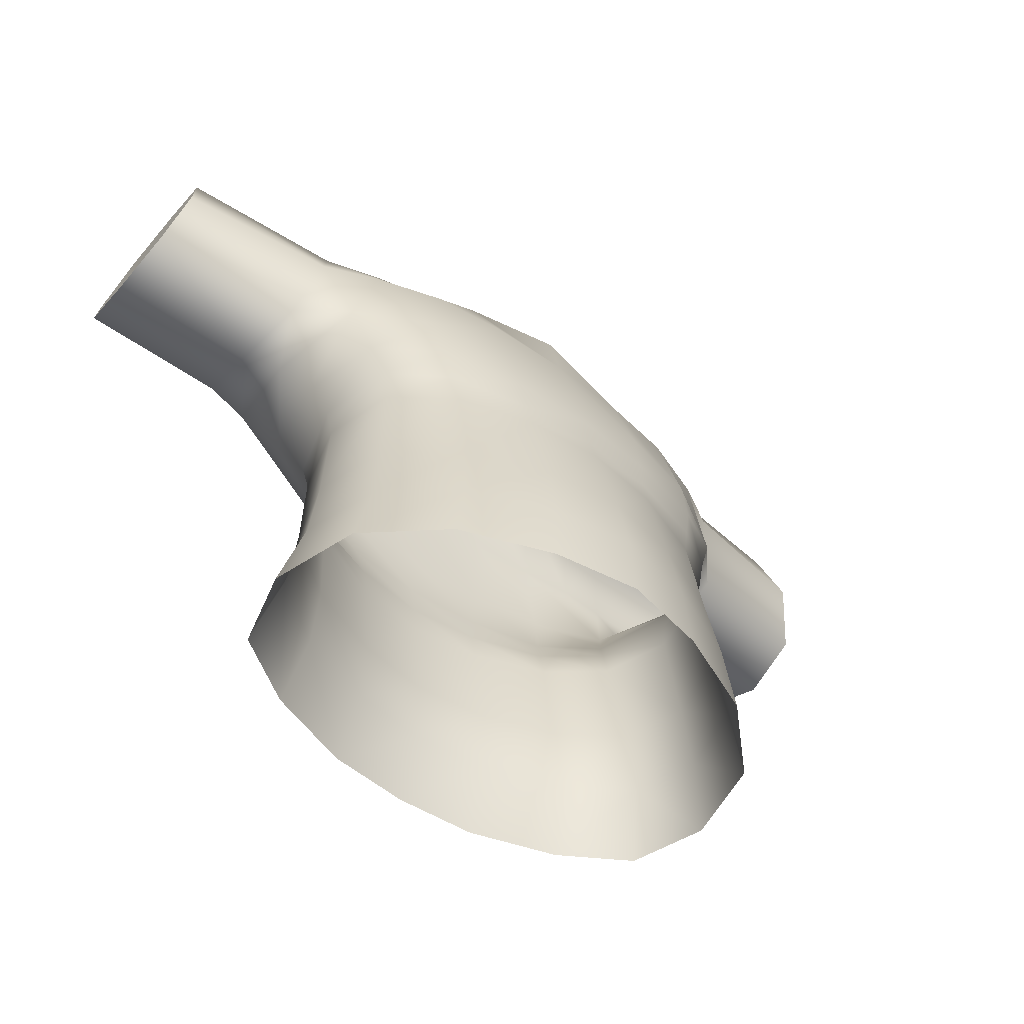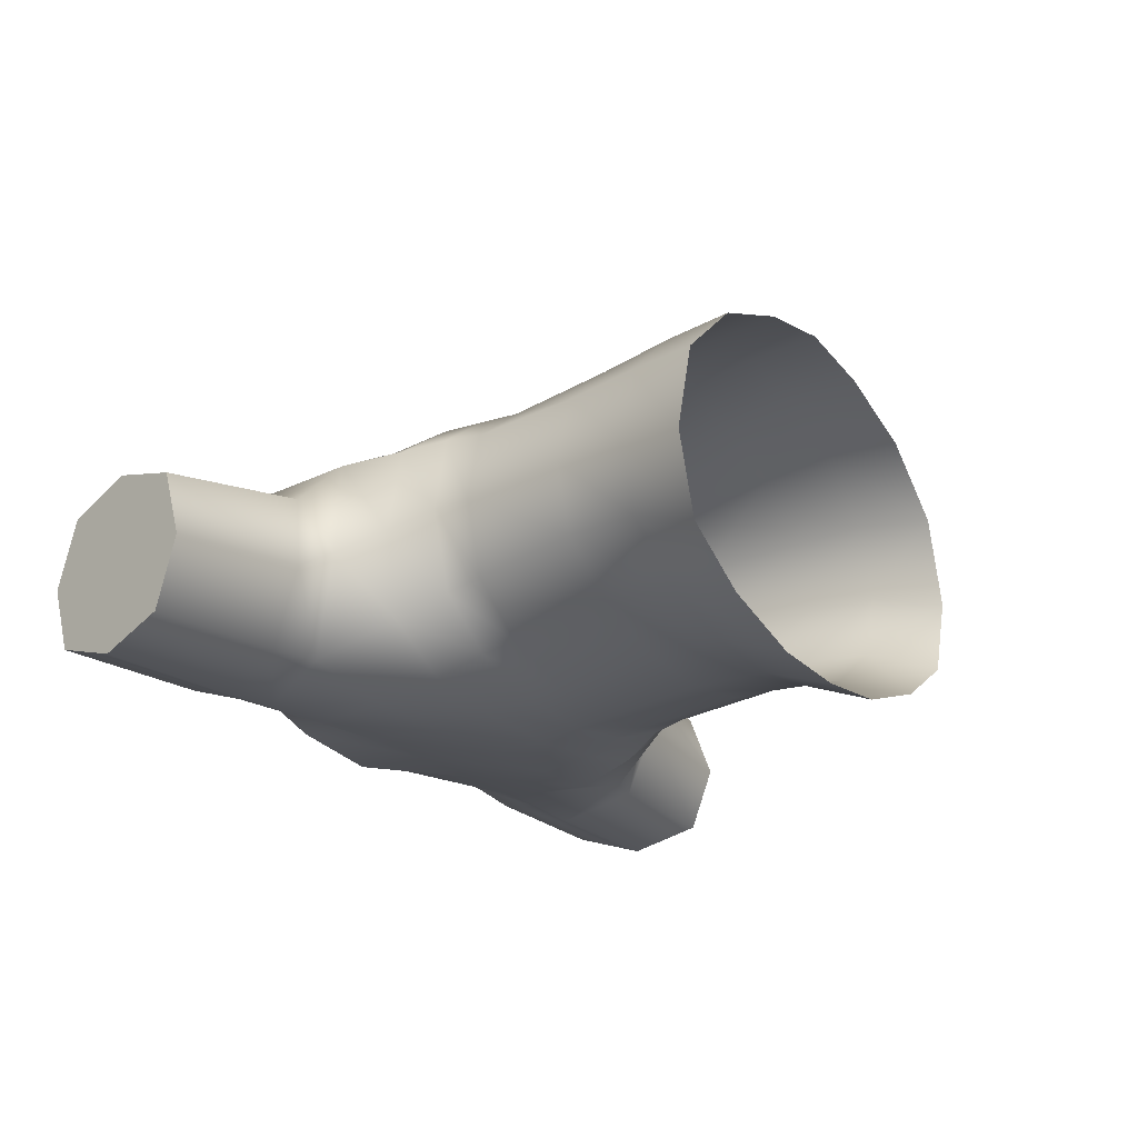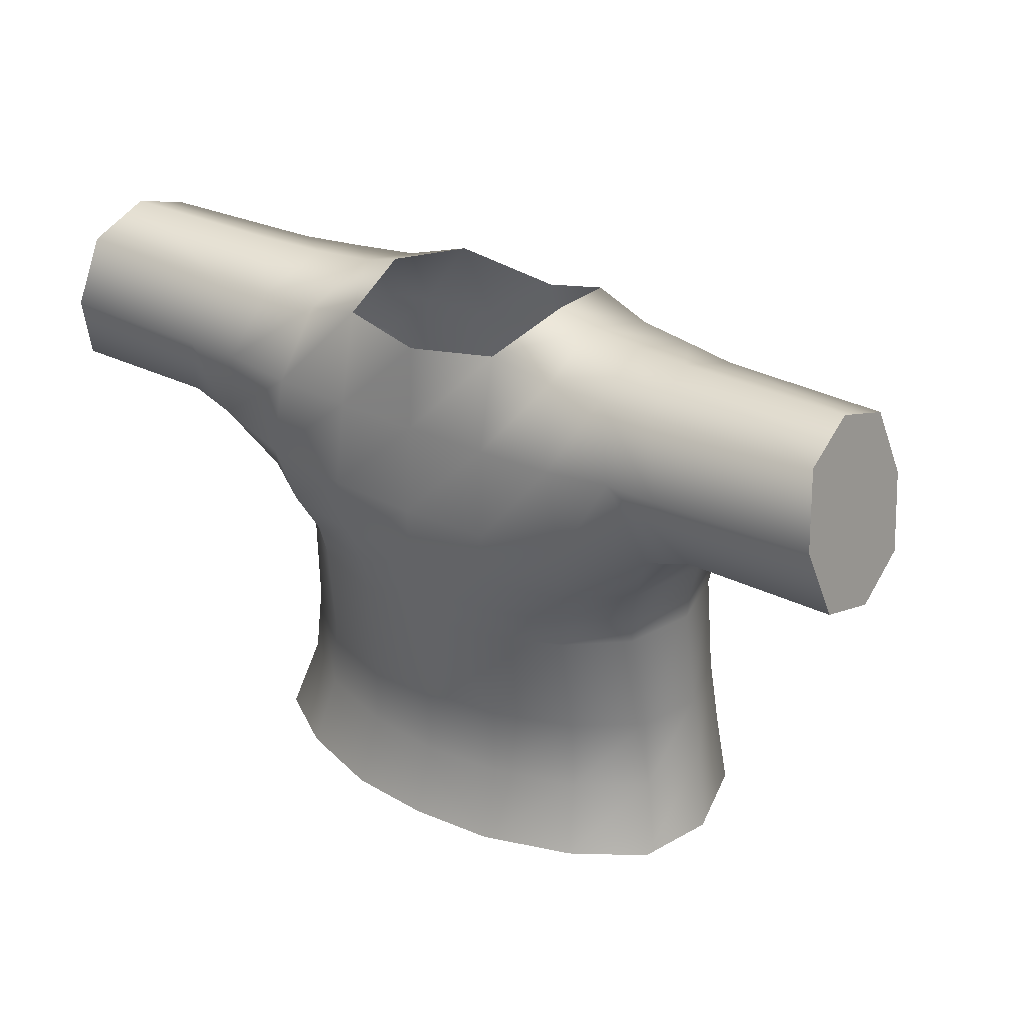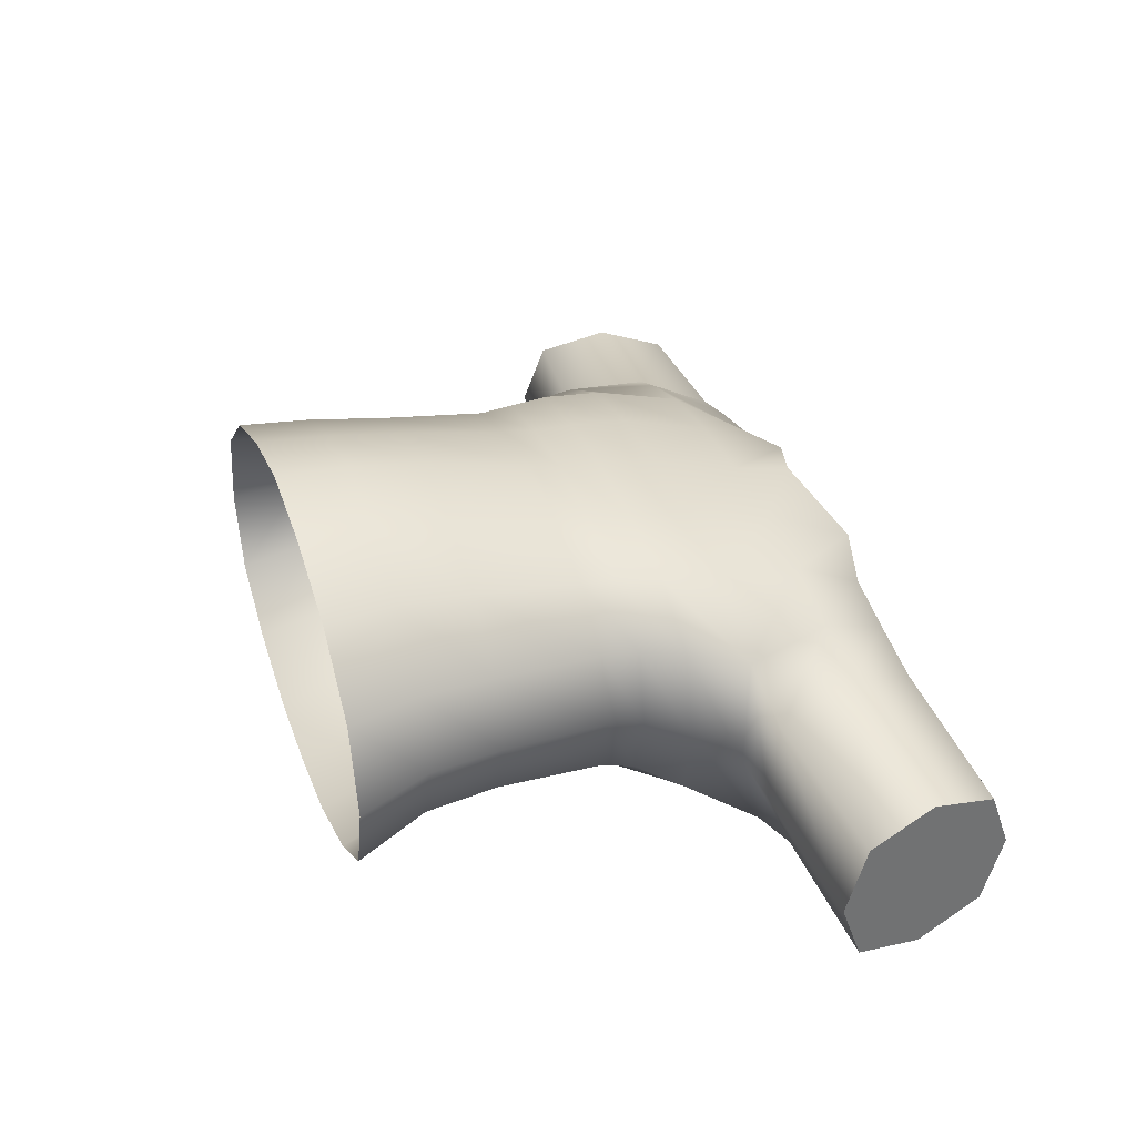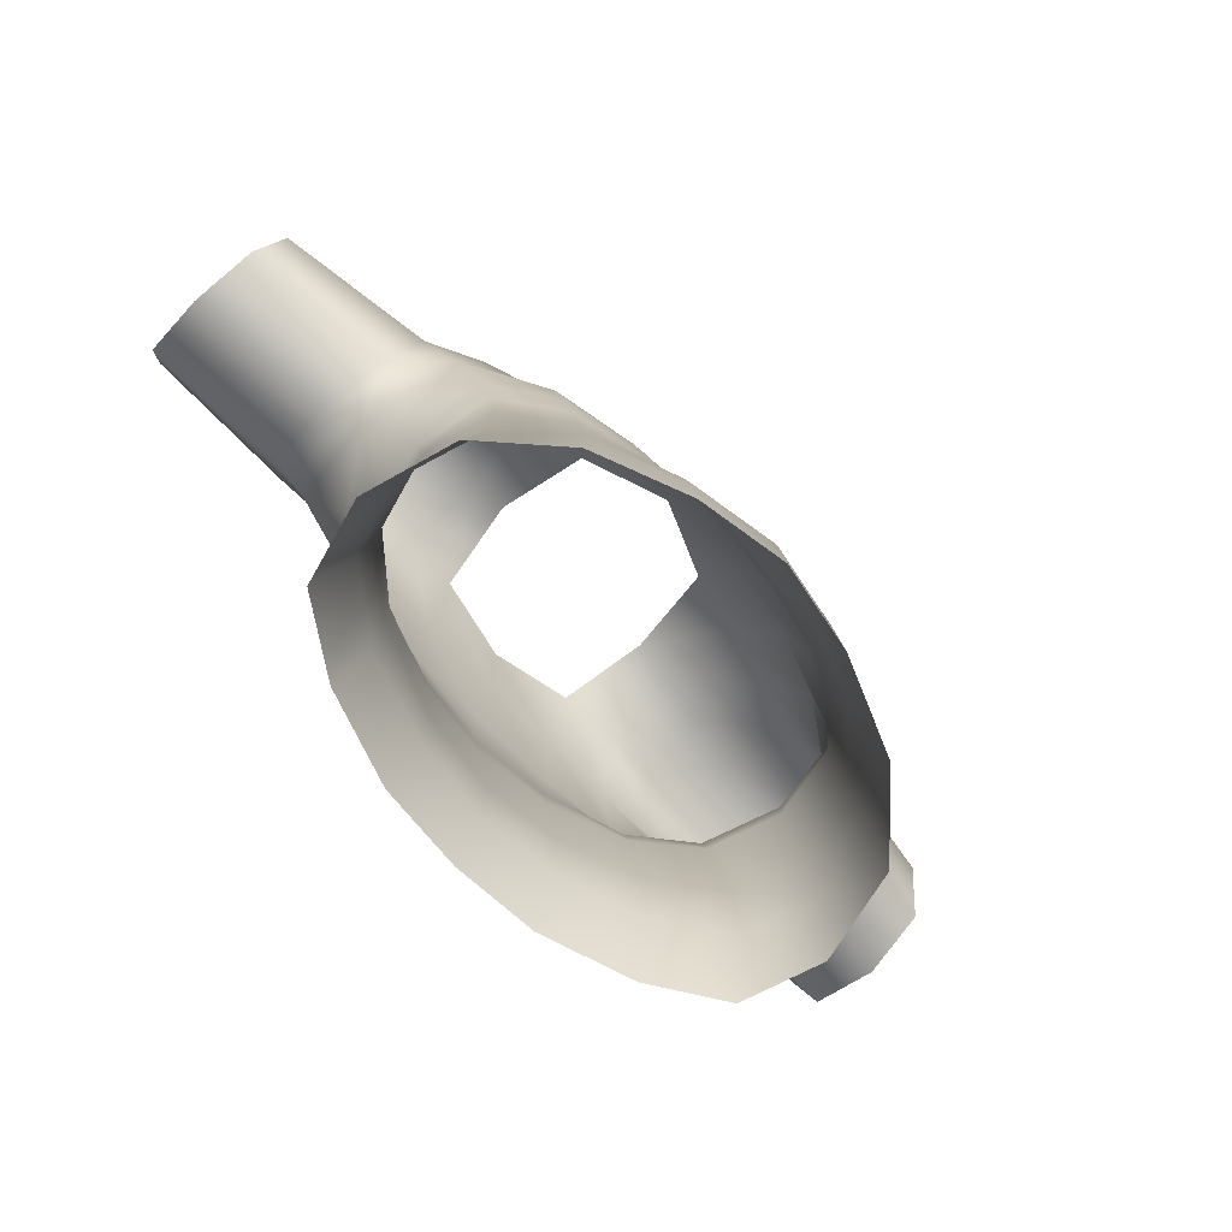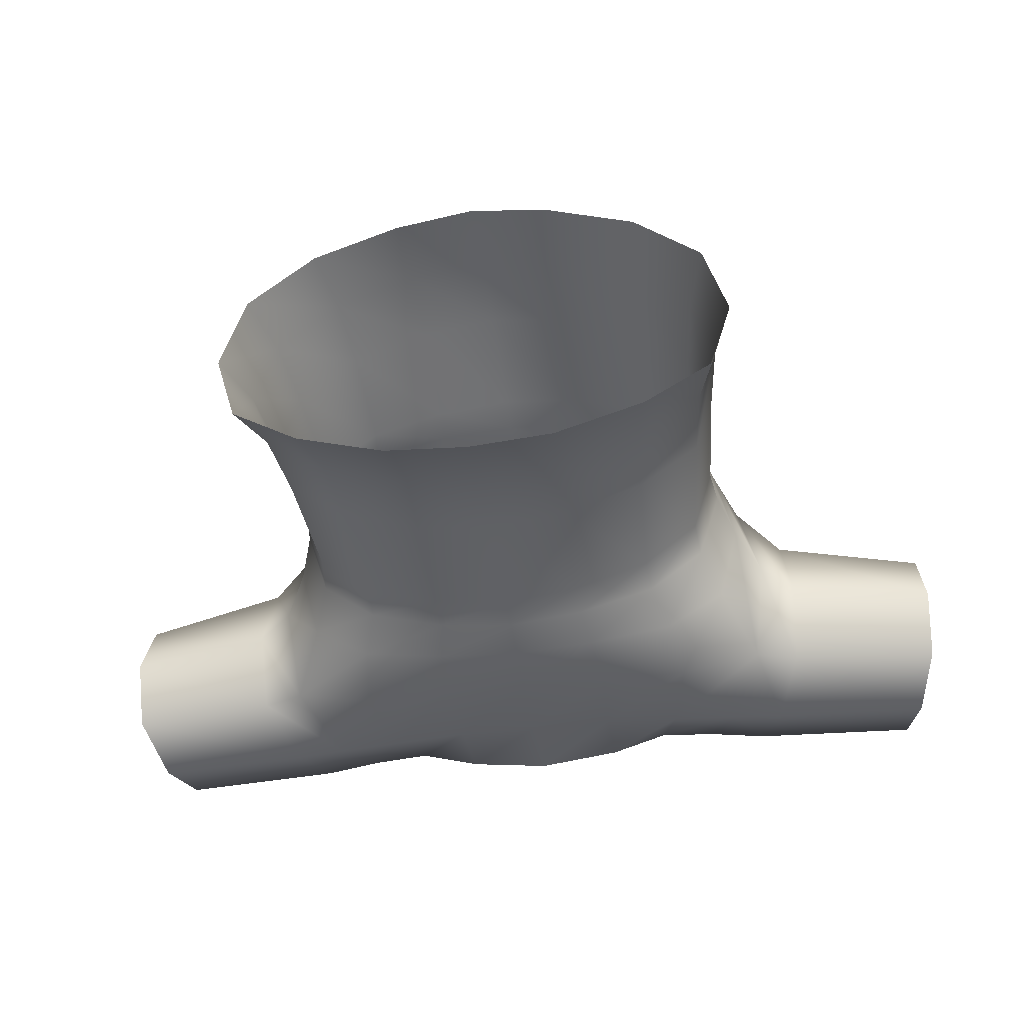
<metadata>
{"format":"obj","ext":"obj","renderer":"f3d","projection":"perspective","resolution":1024,"background":"white","views":[{"elev":-51.7,"azim":-39.3,"up":"+Y"},{"elev":-21.3,"azim":-55.9,"up":"+Z"},{"elev":31.0,"azim":-144.9,"up":"+Y"},{"elev":37.2,"azim":70.6,"up":"+Z"},{"elev":-74.0,"azim":-46.2,"up":"+Y"},{"elev":-42.2,"azim":8.4,"up":"+Z"}]}
</metadata>
<code>
g Tshirt_Plumber
v -0.5458 8.301 -1.044
v -8.333e-08 8.301 -1.086
v -4.398e-08 8.763 -0.9318
v -0.5125 8.763 -0.8728
v -3.703e-08 9.244 -0.9366
v -1.051 8.763 -0.6956
v -1.125 8.301 -0.8519
v -0.5016 9.244 -0.8722
v -0.001912 9.93 -1.022
v -1.465 8.763 -0.3944
v -1.571 8.301 -0.5623
v -1.018 9.244 -0.6838
v -1.603 8.763 0.04304
v -1.72 8.301 -0.05716
v -1.41 9.244 -0.3861
v -1.541 9.244 0.03258
v -1.465 8.763 0.5333
v -1.571 8.301 0.5146
v -1.41 9.244 0.491
v -1.051 8.763 0.9106
v -1.125 8.301 0.9214
v -1.018 9.244 0.8387
v -0.5125 8.763 1.125
v -0.5458 8.301 1.151
v -8.123e-08 8.301 1.247
v -0.5016 9.244 1.043
v -4.327e-08 8.763 1.215
v 0.5458 8.301 1.151
v -3.708e-08 9.244 1.126
v 0.5125 8.763 1.125
v 1.125 8.301 0.9214
v 0.5016 9.244 1.043
v 1.051 8.763 0.9106
v 1.571 8.301 0.5146
v 1.018 9.244 0.8387
v -0.5014 9.93 0.8989
v -2.454e-08 9.93 0.9539
v 0.5014 9.93 0.8989
v 1.002 9.93 0.7387
v -1.002 9.93 0.7387
v -1.376 9.934 0.4484
v -1.481 9.94 -0.01449
v -1.342 9.943 -0.4764
v -0.9835 9.939 -0.776
v -0.4853 9.93 -0.9571
v -0.4892 10.15 -0.9913
v 3.691e-05 10.15 -1.049
v -0.9966 10.16 -0.8295
v -1.36 10.17 -0.5355
v -1.514 10.17 -0.04132
v -1.421 10.16 0.4552
v -1.088 10.44 -0.9541
v -0.5387 10.42 -1.059
v -1.48 10.46 -0.6891
v -1.621 10.45 -0.1483
v -1.152 10.85 -1.064
v -0.5844 10.8 -1.102
v -1.693 10.91 -0.919
v -1.786 10.72 -0.2903
v -1.477 11.45 -1.06
v -1.646 10.8 0.3568
v -1.503 10.44 0.418
v -1.047 11.4 -1.068
v -0.5462 11.37 -1.055
v -1.309 11.88 -0.8868
v -0.9302 11.88 -0.8612
v -0.543 11.97 -0.9155
v -1.258 12.03 -0.395
v -0.8901 12.04 -0.3458
v -0.6485 12.1 -0.3361
v -1.322 11.86 0.1252
v -0.9394 11.87 0.2071
v -1.478 11.38 0.3731
v -0.547 11.98 0.2874
v -1.043 11.38 0.5187
v -1.12 10.81 0.6461
v -0.543 11.38 0.5833
v -1.095 10.42 0.7078
v -0.000151 11.39 0.6045
v 0.000977 11.77 0.5235
v -0.5654 10.81 0.7573
v -1.04 10.15 0.7294
v -0.0002484 10.8 0.7917
v -0.5462 10.42 0.8213
v -0.5184 10.15 0.852
v 0.543 11.38 0.5833
v 0.547 11.98 0.2874
v 0.5654 10.81 0.7573
v -9.305e-05 10.42 0.8592
v -0.0003206 10.15 0.8932
v 0.5462 10.42 0.8213
v 0.5184 10.15 0.852
v 1.12 10.81 0.6461
v 1.043 11.38 0.5187
v 1.095 10.42 0.7078
v 1.04 10.15 0.7294
v 1.646 10.8 0.3568
v 0.9394 11.87 0.2071
v 0.6485 12.1 -0.3361
v 1.478 11.38 0.3731
v 1.322 11.86 0.1252
v 1.503 10.44 0.418
v 1.785 10.72 -0.2903
v 0.89 12.04 -0.3458
v 1.258 12.03 -0.395
v 0.543 11.97 -0.9155
v 0.9302 11.88 -0.8612
v 1.309 11.88 -0.8868
v 1.477 11.45 -1.06
v 1.047 11.4 -1.068
v 1.693 10.91 -0.919
v 1.421 10.16 0.4552
v 1.621 10.45 -0.1483
v 0.5461 11.37 -1.055
v -0.001903 11.92 -1.024
v 1.376 9.934 0.4484
v 1.152 10.85 -1.064
v 1.514 10.17 -0.04132
v 1.48 10.46 -0.6891
v 0.0007977 11.37 -1.051
v -0.543 11.97 -0.9155
v -0.5462 11.37 -1.055
v 1.41 9.244 0.491
v 0.5844 10.8 -1.102
v 0.0002514 10.79 -1.115
v -0.5844 10.8 -1.102
v 1.481 9.94 -0.01449
v 1.36 10.17 -0.5355
v 1.088 10.44 -0.9541
v 1.465 8.763 0.5333
v 0.003093 10.41 -1.095
v -0.5387 10.42 -1.059
v 0.5387 10.42 -1.059
v 1.541 9.244 0.03258
v 1.603 8.763 0.04304
v 1.72 8.301 -0.05716
v 3.691e-05 10.15 -1.049
v -0.4892 10.15 -0.9913
v 0.9966 10.16 -0.8295
v 1.342 9.943 -0.4764
v 0.4892 10.15 -0.9913
v 1.41 9.244 -0.3861
v 1.465 8.763 -0.3944
v 1.571 8.301 -0.5623
v 1.125 8.301 -0.8519
v 1.051 8.763 -0.6956
v 0.5458 8.301 -1.044
v 0.4853 9.93 -0.9571
v -0.001912 9.93 -1.022
v -3.703e-08 9.244 -0.9366
v 1.018 9.244 -0.6838
v 0.5125 8.763 -0.8728
v -8.333e-08 8.301 -1.086
v -4.398e-08 8.763 -0.9318
v 0.5016 9.244 -0.8722
v 0.9835 9.939 -0.776
v -1.478 11.38 0.3731
v -1.689 11.89 -0.009241
v -1.322 11.86 0.1252
v -1.823 11.42 0.1899
v -2.759 11.93 -0.1277
v -1.646 10.8 0.3568
v -2.843 11.48 0.02593
v -1.94 10.9 0.04992
v -1.786 10.72 -0.2903
v -2.932 11.03 -0.1011
v -2.004 10.81 -0.4239
v -1.693 10.91 -0.919
v -2.964 10.88 -0.5247
v -1.97 11 -0.9115
v -1.477 11.45 -1.06
v -2.937 11.03 -0.9536
v -1.822 11.46 -1.079
v -1.309 11.88 -0.8868
v -2.845 11.49 -1.097
v -1.68 11.91 -0.9286
v -1.258 12.03 -0.395
v -2.759 11.94 -0.959
v -1.639 12.06 -0.4776
v -2.73 12.08 -0.546
v -1.322 11.86 0.1252
v -1.639 12.06 -0.4776
v -1.258 12.03 -0.395
v -1.689 11.89 -0.009241
v -2.73 12.08 -0.546
v -2.759 11.93 -0.1277
v 1.309 11.88 -0.8868
v 1.639 12.06 -0.4776
v 1.258 12.03 -0.395
v 1.68 11.91 -0.9286
v 2.73 12.08 -0.546
v 1.477 11.45 -1.06
v 2.759 11.94 -0.959
v 1.822 11.46 -1.079
v 1.693 10.91 -0.919
v 2.845 11.49 -1.097
v 1.97 11 -0.9115
v 1.785 10.72 -0.2903
v 2.937 11.03 -0.9536
v 2.004 10.81 -0.4239
v 1.646 10.8 0.3568
v 2.964 10.88 -0.5247
v 1.94 10.9 0.04992
v 1.478 11.38 0.3731
v 2.932 11.03 -0.1011
v 1.823 11.42 0.189
v 1.322 11.86 0.1252
v 2.843 11.48 0.02593
v 1.689 11.89 -0.009241
v 2.759 11.93 -0.1277
v 1.258 12.03 -0.395
v 1.689 11.89 -0.009241
v 1.322 11.86 0.1252
v 1.639 12.06 -0.4776
v 2.759 11.93 -0.1277
v 2.73 12.08 -0.546
v -2.932 11.03 -0.1011
v -2.964 10.88 -0.5247
v -2.937 11.03 -0.9536
v -2.843 11.48 0.02593
v -2.845 11.49 -1.097
v -2.759 11.93 -0.1277
v -2.759 11.94 -0.959
v -2.73 12.08 -0.546
v 2.937 11.03 -0.9536
v 2.964 10.88 -0.5247
v 2.932 11.03 -0.1011
v 2.843 11.48 0.02593
v 2.845 11.49 -1.097
v 2.759 11.93 -0.1277
v 2.759 11.94 -0.959
v 2.73 12.08 -0.546
g Tshirt_Plumber_0
f 3 2 1
f 4 3 1
f 5 3 4
f 4 1 6
f 1 7 6
f 8 5 4
f 9 5 8
f 6 7 10
f 7 11 10
f 4 6 12
f 8 4 12
f 13 10 11
f 14 13 11
f 6 10 15
f 12 6 15
f 13 16 10
f 16 15 10
f 17 13 14
f 18 17 14
f 19 16 13
f 17 19 13
f 20 17 18
f 21 20 18
f 22 19 17
f 20 22 17
f 23 20 21
f 24 23 21
f 24 25 23
f 26 22 20
f 23 26 20
f 25 27 23
f 25 28 27
f 26 23 29
f 23 27 29
f 28 30 27
f 28 31 30
f 29 27 32
f 27 30 32
f 31 33 30
f 31 34 33
f 32 30 35
f 30 33 35
f 26 36 22
f 26 29 37
f 36 26 37
f 29 32 38
f 37 29 38
f 32 35 39
f 38 32 39
f 36 40 22
f 22 40 19
f 40 41 19
f 19 41 16
f 41 42 16
f 16 42 15
f 42 43 15
f 12 15 43
f 44 12 43
f 8 12 44
f 45 8 44
f 45 9 8
f 45 46 9
f 46 47 9
f 45 44 48
f 46 45 48
f 44 43 49
f 48 44 49
f 42 50 43
f 50 49 43
f 41 51 42
f 51 50 42
f 46 48 52
f 53 46 52
f 48 49 54
f 52 48 54
f 50 55 49
f 55 54 49
f 53 52 56
f 57 53 56
f 52 54 58
f 56 52 58
f 59 58 54
f 55 59 54
f 56 58 60
f 61 59 55
f 62 55 50
f 51 62 50
f 62 61 55
f 57 56 63
f 63 56 60
f 64 57 63
f 63 60 65
f 64 63 66
f 66 63 65
f 67 64 66
f 66 65 68
f 67 66 69
f 69 66 68
f 70 67 69
f 69 68 71
f 70 69 72
f 72 69 71
f 72 71 73
f 74 70 72
f 75 72 73
f 74 72 75
f 75 73 61
f 76 75 61
f 76 61 62
f 77 74 75
f 77 75 76
f 78 76 62
f 78 62 51
f 77 79 74
f 79 80 74
f 81 77 76
f 81 76 78
f 82 78 51
f 82 51 41
f 40 82 41
f 81 83 77
f 83 79 77
f 84 81 78
f 84 78 82
f 81 84 83
f 85 82 40
f 85 84 82
f 36 85 40
f 79 86 80
f 86 87 80
f 83 88 79
f 88 86 79
f 84 89 83
f 84 85 89
f 83 89 88
f 85 36 90
f 85 90 89
f 36 37 90
f 89 91 88
f 89 90 91
f 90 37 92
f 90 92 91
f 37 38 92
f 88 93 86
f 88 91 93
f 86 94 87
f 93 94 86
f 91 92 95
f 91 95 93
f 92 38 96
f 92 96 95
f 38 39 96
f 93 95 97
f 93 97 94
f 94 98 87
f 87 98 99
f 97 100 94
f 94 100 98
f 100 101 98
f 95 102 97
f 95 96 102
f 103 97 102
f 98 104 99
f 98 101 104
f 101 105 104
f 99 104 106
f 104 105 107
f 104 107 106
f 105 108 107
f 107 108 109
f 110 107 109
f 106 107 110
f 110 109 111
f 96 112 102
f 96 39 112
f 113 103 102
f 111 103 113
f 113 102 112
f 114 106 110
f 115 106 114
f 39 116 112
f 39 35 116
f 117 110 111
f 114 110 117
f 118 113 112
f 118 112 116
f 119 111 113
f 117 111 119
f 119 113 118
f 120 115 114
f 121 115 120
f 122 121 120
f 35 123 116
f 35 33 123
f 124 114 117
f 120 114 124
f 122 120 125
f 125 120 124
f 126 122 125
f 127 118 116
f 127 116 123
f 128 119 118
f 128 118 127
f 129 117 119
f 124 117 129
f 129 119 128
f 33 130 123
f 34 130 33
f 126 125 131
f 132 126 131
f 125 124 133
f 133 124 129
f 131 125 133
f 134 127 123
f 134 123 130
f 135 130 34
f 135 134 130
f 136 135 34
f 132 131 137
f 138 132 137
f 133 129 139
f 139 129 128
f 140 128 127
f 140 127 134
f 139 128 140
f 131 133 141
f 137 131 141
f 141 133 139
f 142 134 135
f 142 140 134
f 143 135 136
f 143 142 135
f 144 143 136
f 143 144 145
f 146 143 145
f 142 143 146
f 146 145 147
f 137 141 148
f 149 137 148
f 149 148 150
f 140 142 151
f 151 142 146
f 152 146 147
f 151 146 152
f 152 147 153
f 154 152 153
f 150 155 154
f 155 152 154
f 148 155 150
f 155 151 152
f 148 141 156
f 148 156 155
f 156 151 155
f 156 140 151
f 141 139 156
f 156 139 140
f 159 158 157
f 158 160 157
f 158 161 160
f 157 160 162
f 161 163 160
f 160 164 162
f 160 163 164
f 162 164 165
f 163 166 164
f 164 167 165
f 164 166 167
f 165 167 168
f 166 169 167
f 167 170 168
f 167 169 170
f 168 170 171
f 169 172 170
f 170 173 171
f 170 172 173
f 171 173 174
f 172 175 173
f 173 176 174
f 173 175 176
f 174 176 177
f 175 178 176
f 176 179 177
f 176 178 179
f 178 180 179
f 183 182 181
f 182 184 181
f 182 185 184
f 185 186 184
f 189 188 187
f 188 190 187
f 188 191 190
f 187 190 192
f 191 193 190
f 190 194 192
f 190 193 194
f 192 194 195
f 193 196 194
f 194 197 195
f 194 196 197
f 195 197 198
f 196 199 197
f 197 200 198
f 197 199 200
f 198 200 201
f 199 202 200
f 200 203 201
f 200 202 203
f 201 203 204
f 202 205 203
f 203 206 204
f 203 205 206
f 204 206 207
f 205 208 206
f 206 209 207
f 206 208 209
f 208 210 209
f 213 212 211
f 212 214 211
f 212 215 214
f 215 216 214
f 219 218 217
f 217 220 219
f 220 221 219
f 220 222 221
f 222 223 221
f 222 224 223
f 227 226 225
f 225 228 227
f 225 229 228
f 229 230 228
f 229 231 230
f 231 232 230

</code>
